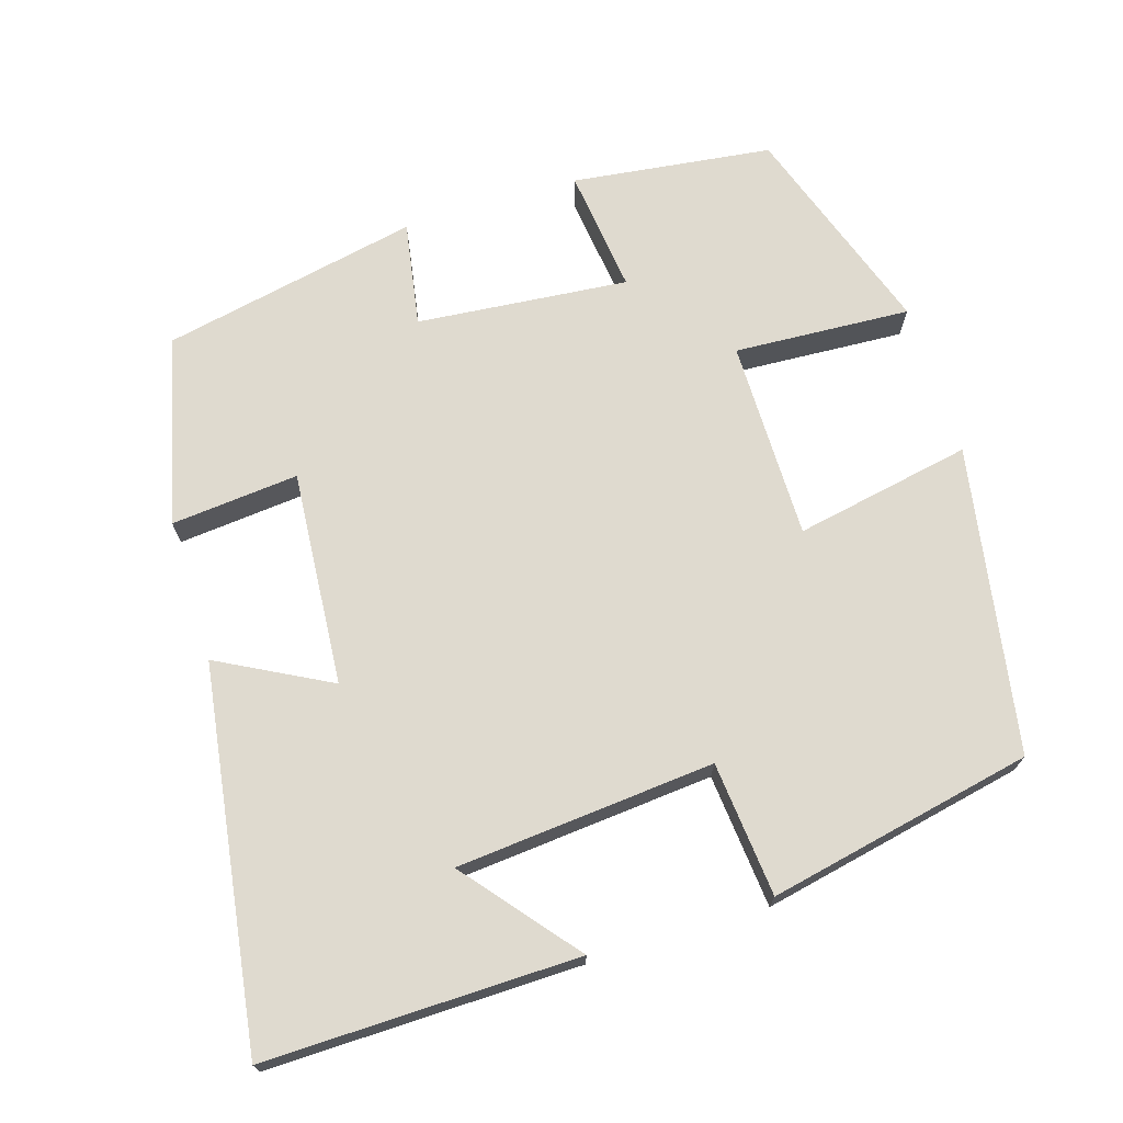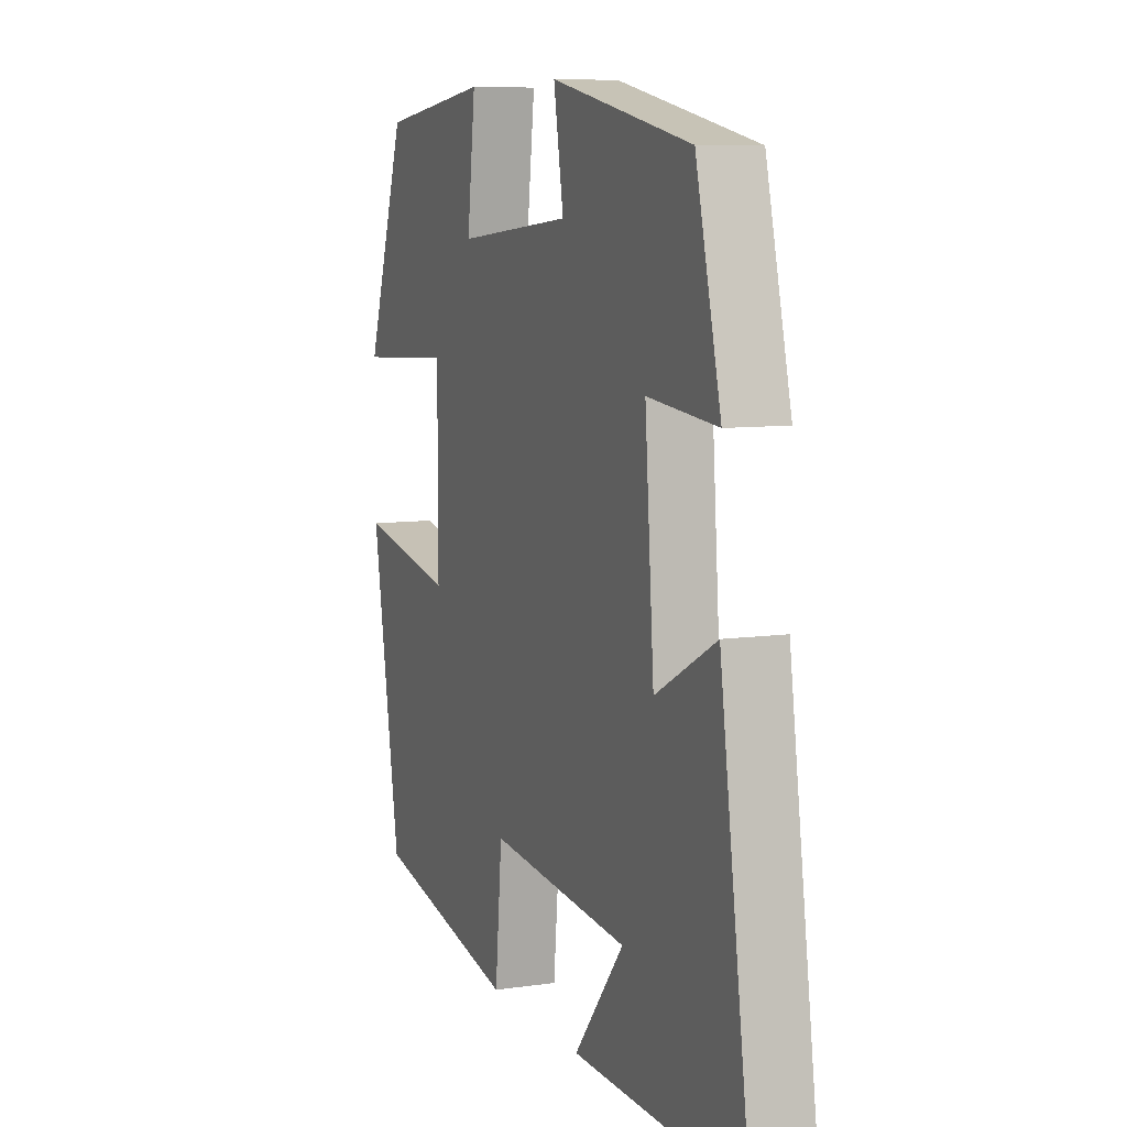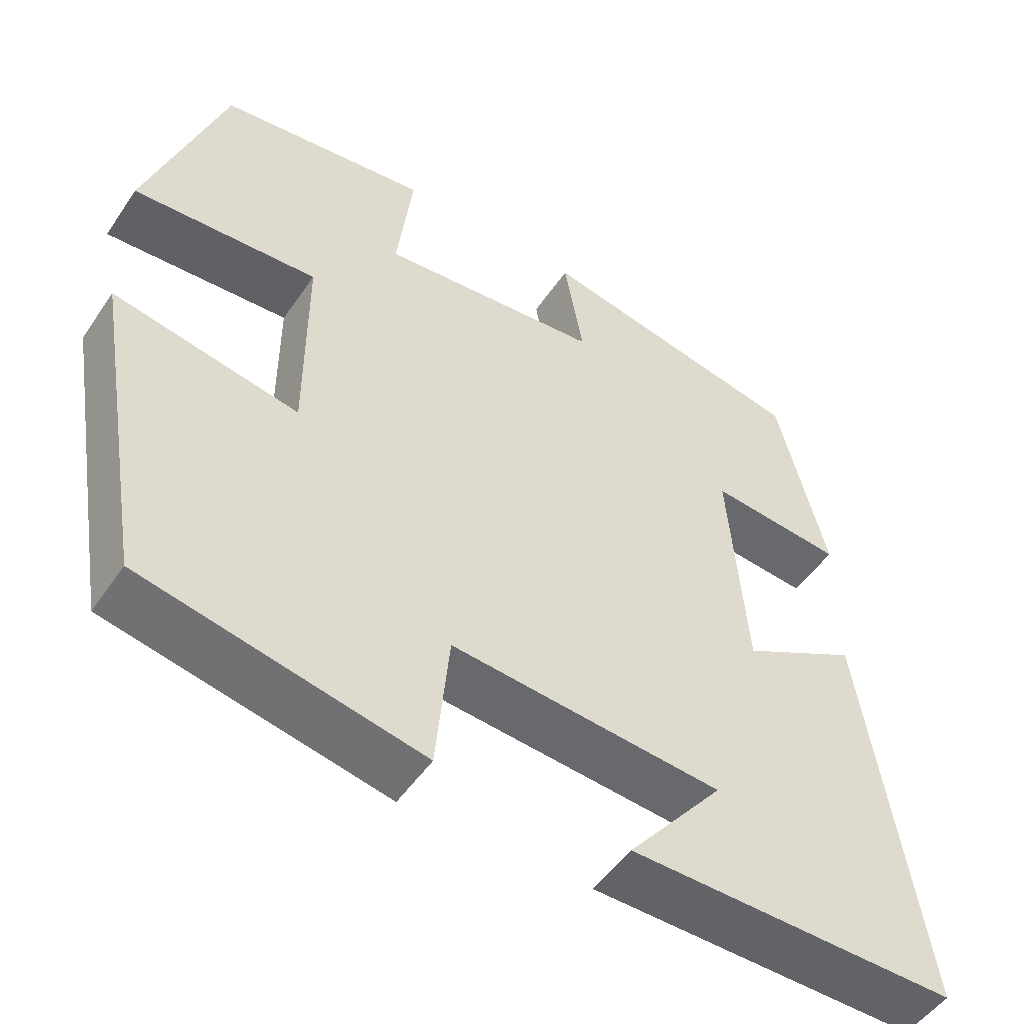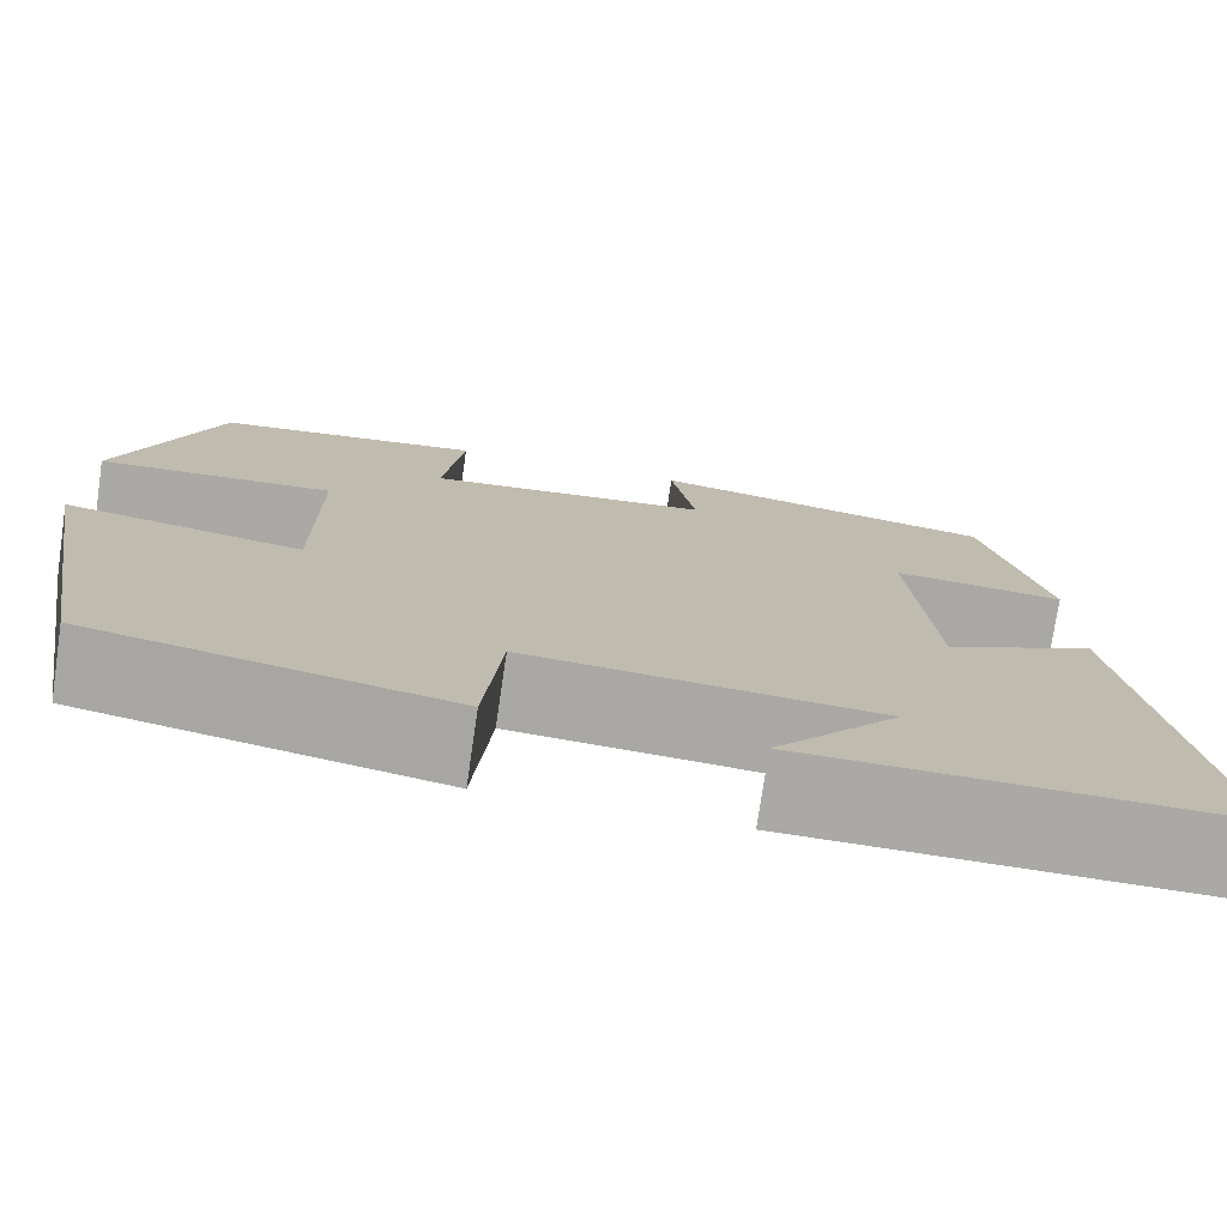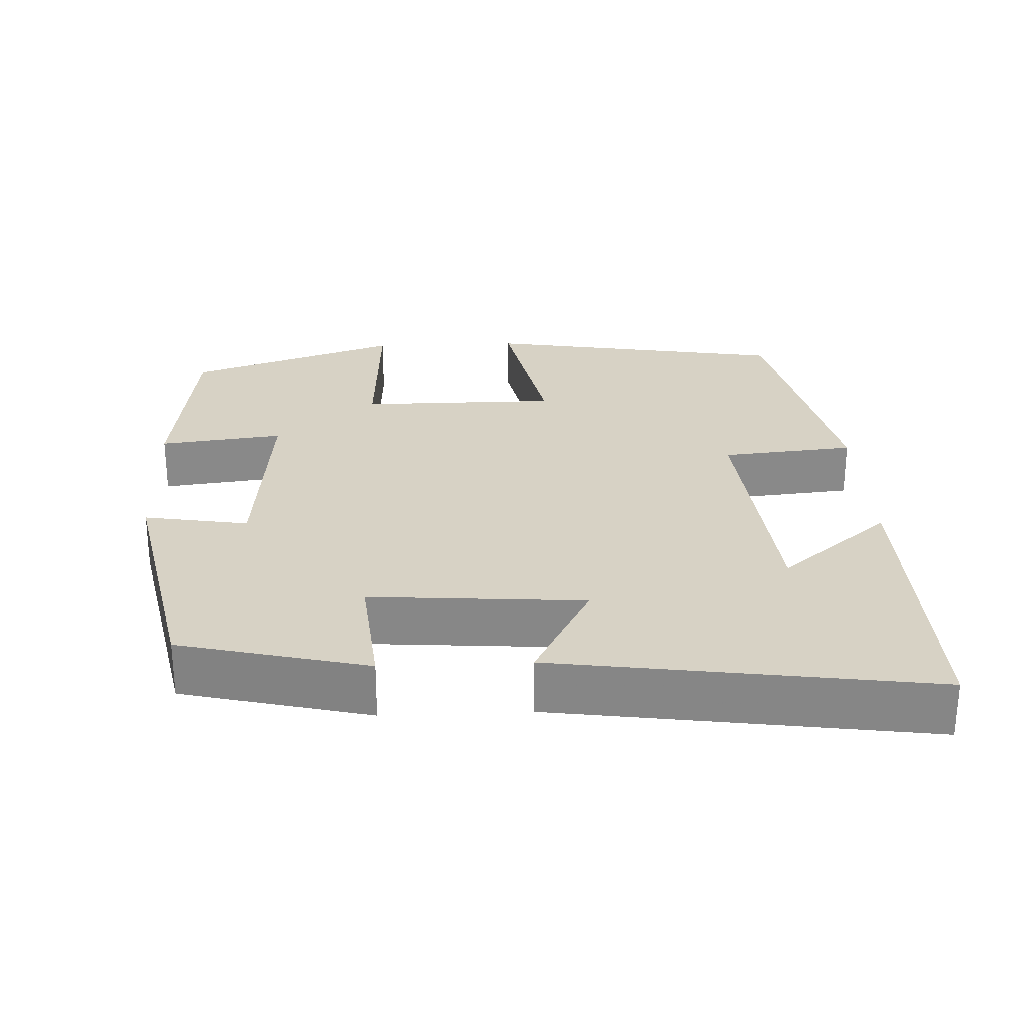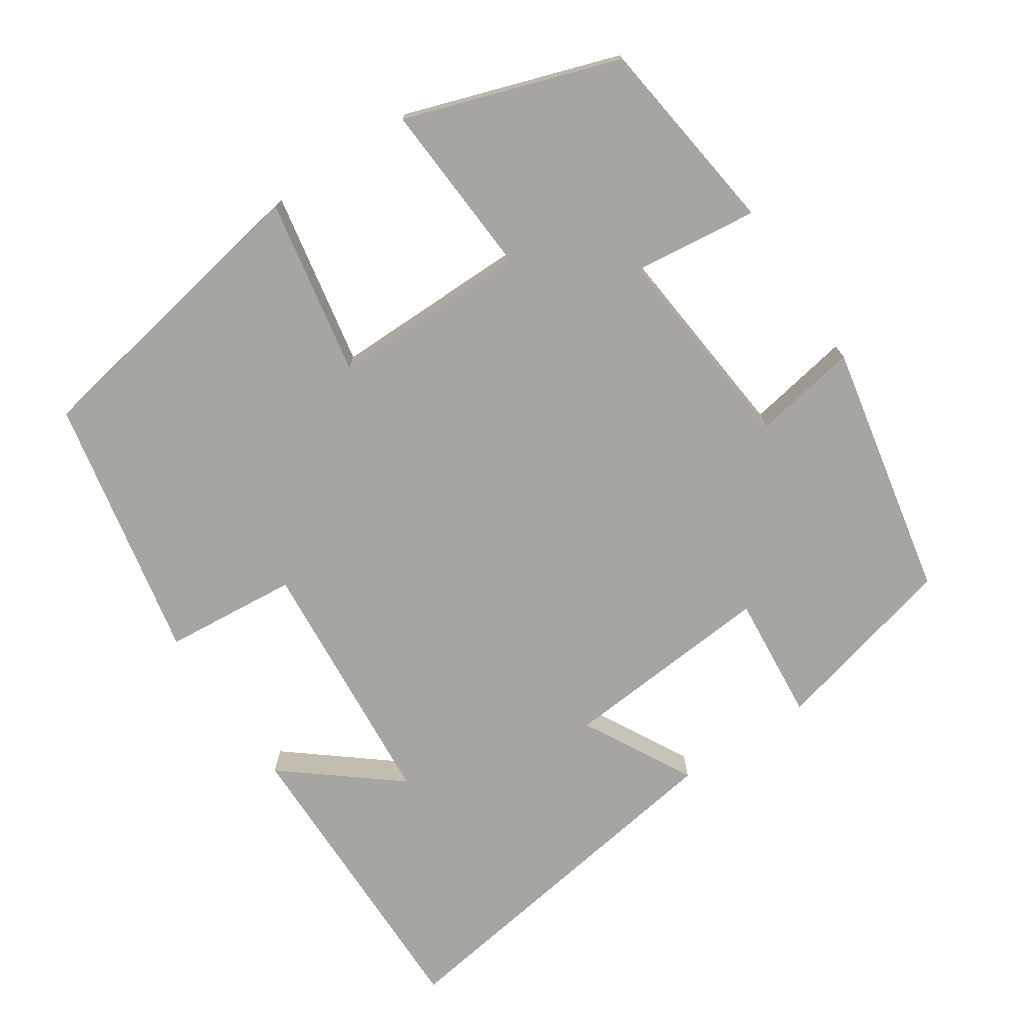
<metadata>
{"format":"obj","ext":"obj","renderer":"f3d","projection":"perspective","resolution":1024,"background":"white","views":[{"elev":70.8,"azim":162.8,"up":"+Y"},{"elev":8.1,"azim":68.1,"up":"+Z"},{"elev":-50.4,"azim":-33.0,"up":"+Z"},{"elev":-75.4,"azim":-8.4,"up":"+Z"},{"elev":27.2,"azim":87.4,"up":"+Y"},{"elev":-73.7,"azim":-56.0,"up":"+Y"}]}
</metadata>
<code>
v 0.573 0.07 -0.507
v 0.159 0.07 -0.5
v 0.28 0.07 -0.352
v -0.062 0.07 -0.322
v -0.079 0.07 -0.5
v -0.43 0.07 -0.427
v -0.5 0.07 -0.022
v -0.266 0.07 -0.067
v -0.266 0.07 0.197
v -0.5 0.07 0.184
v -0.403 0.07 0.467
v -0.138 0.07 0.5
v -0.158 0.07 0.335
v 0.122 0.07 0.361
v 0.098 0.07 0.5
v 0.439 0.07 0.43
v 0.5 0.07 0.181
v 0.331 0.07 0.197
v 0.353 0.07 -0.087
v 0.5 0.07 -0.009
v 0.573 0 -0.507
v 0.159 0 -0.5
v 0.28 0 -0.352
v -0.062 0 -0.322
v -0.079 0 -0.5
v -0.43 0 -0.427
v -0.5 0 -0.022
v -0.266 0 -0.067
v -0.266 0 0.197
v -0.5 0 0.184
v -0.403 0 0.467
v -0.138 0 0.5
v -0.158 0 0.335
v 0.122 0 0.361
v 0.098 0 0.5
v 0.439 0 0.43
v 0.5 0 0.181
v 0.331 0 0.197
v 0.353 0 -0.087
v 0.5 0 -0.009
f 19 20 1
f 16 17 18
f 15 16 18
f 14 15 18
f 13 14 18 19
f 11 12 13
f 10 11 13
f 9 10 13
f 8 9 13 19
f 6 7 8
f 5 6 8
f 4 5 8
f 3 4 8 19
f 1 2 3
f 1 3 19
f 21 40 39
f 38 37 36
f 38 36 35
f 38 35 34
f 39 38 34 33
f 33 32 31
f 33 31 30
f 33 30 29
f 39 33 29 28
f 28 27 26
f 28 26 25
f 28 25 24
f 39 28 24 23
f 23 22 21
f 39 23 21
f 1 21 22 2
f 2 22 23 3
f 3 23 24 4
f 4 24 25 5
f 5 25 26 6
f 6 26 27 7
f 7 27 28 8
f 8 28 29 9
f 9 29 30 10
f 10 30 31 11
f 11 31 32 12
f 12 32 33 13
f 13 33 34 14
f 14 34 35 15
f 15 35 36 16
f 16 36 37 17
f 17 37 38 18
f 18 38 39 19
f 19 39 40 20
f 20 40 21 1

</code>
